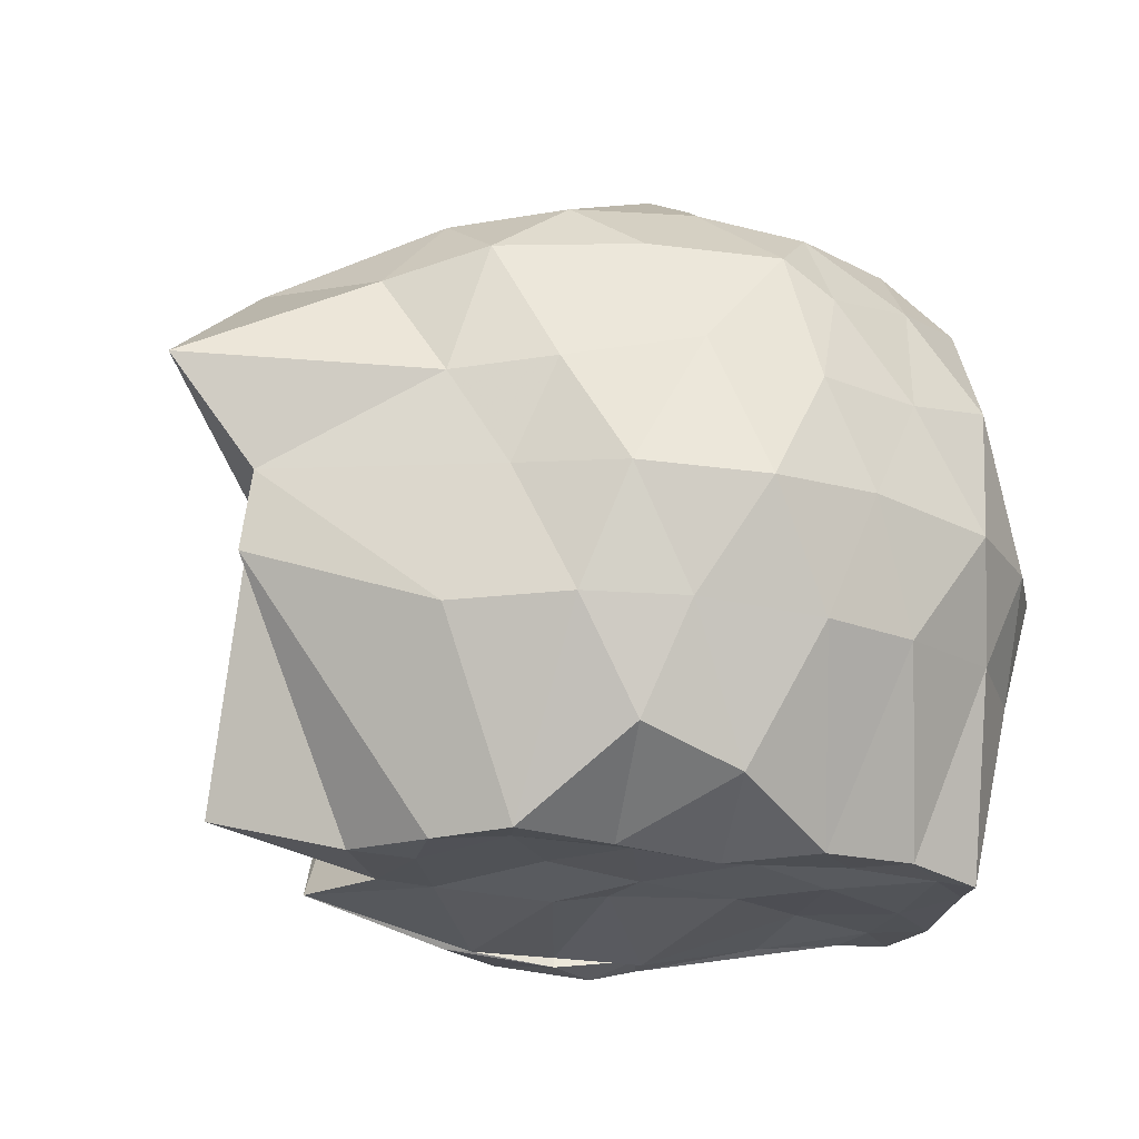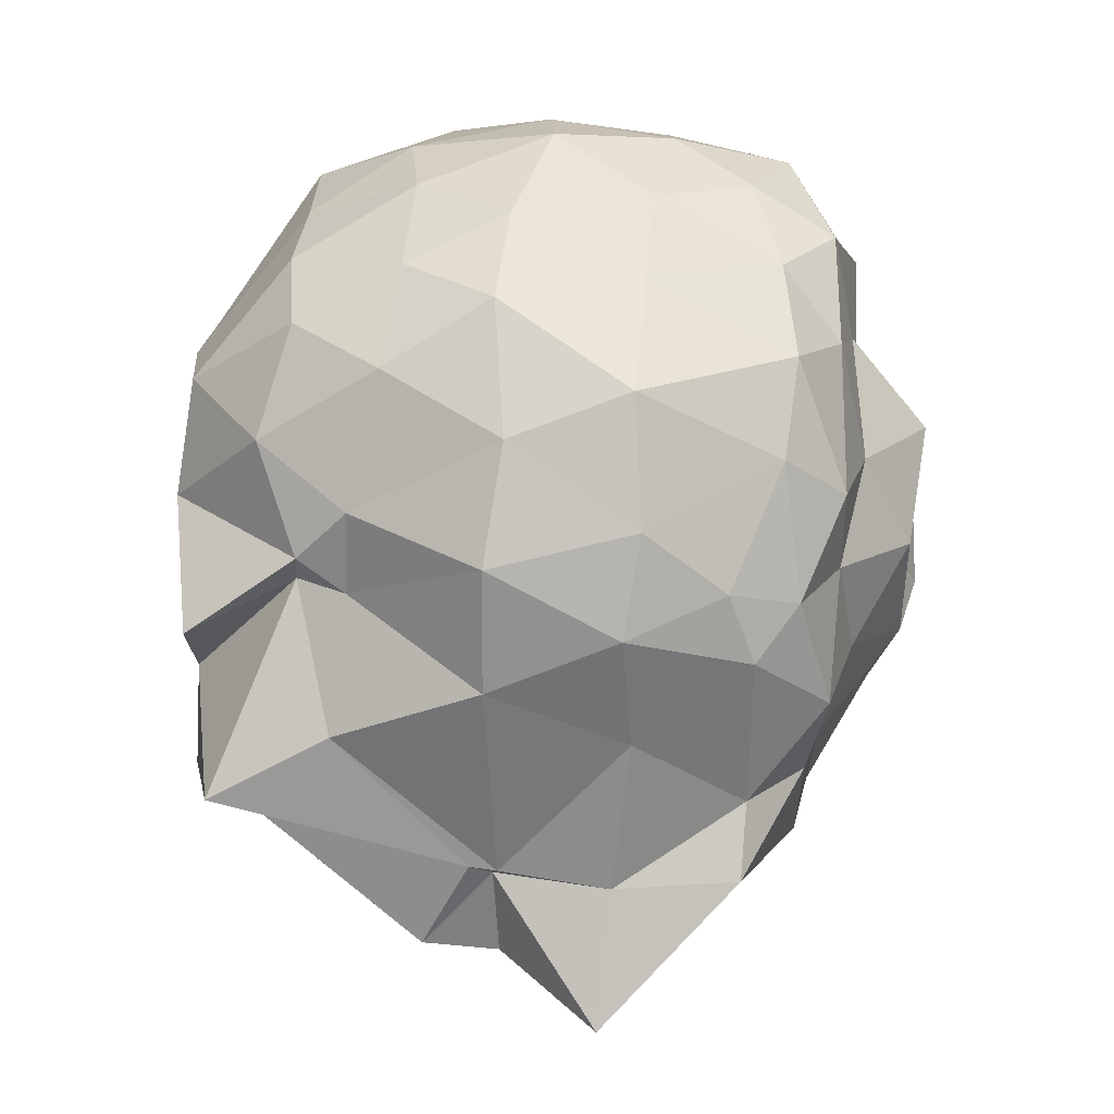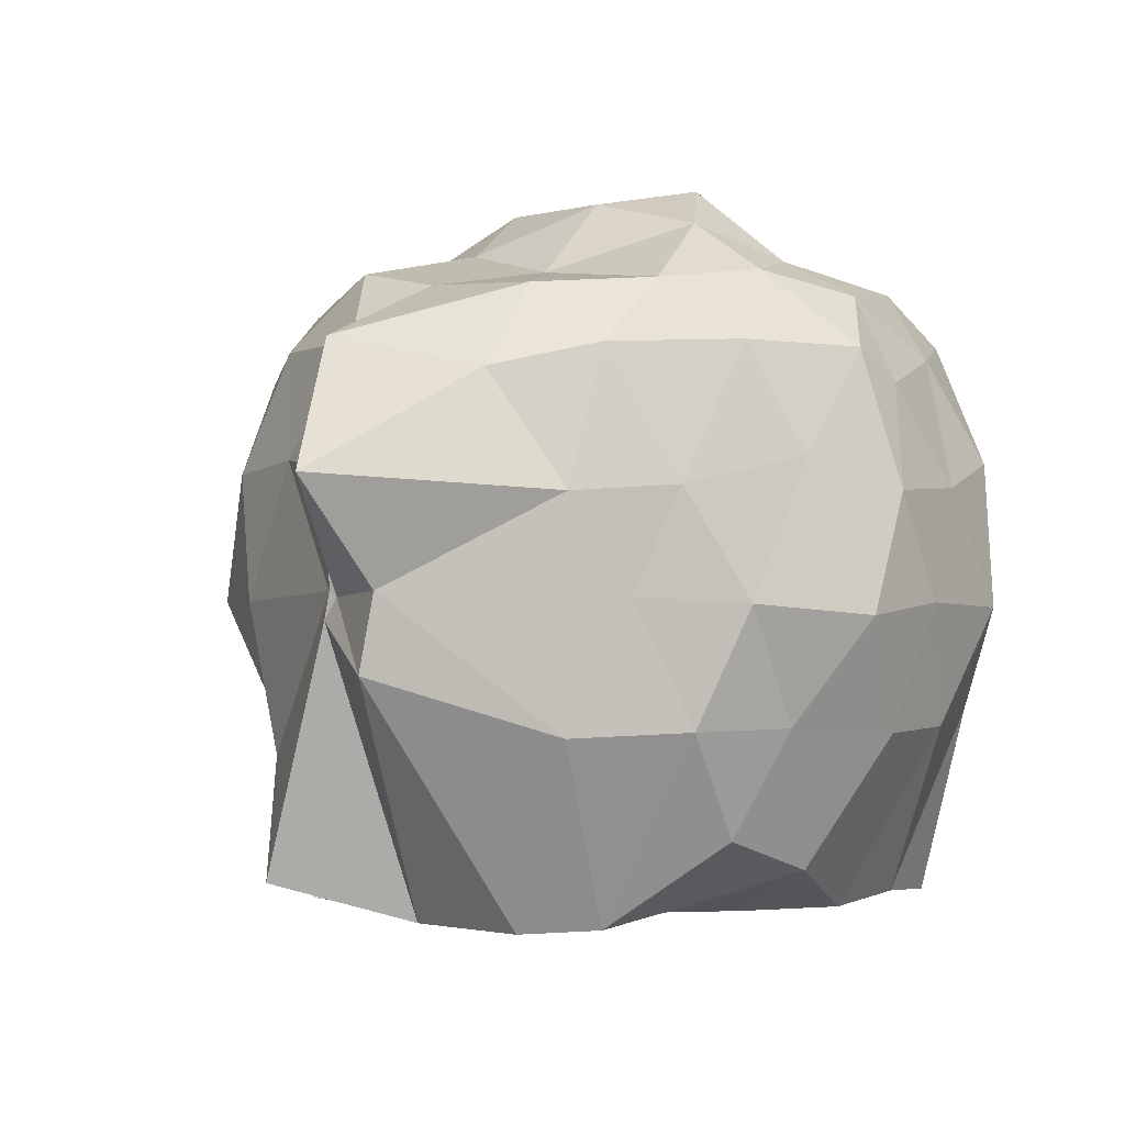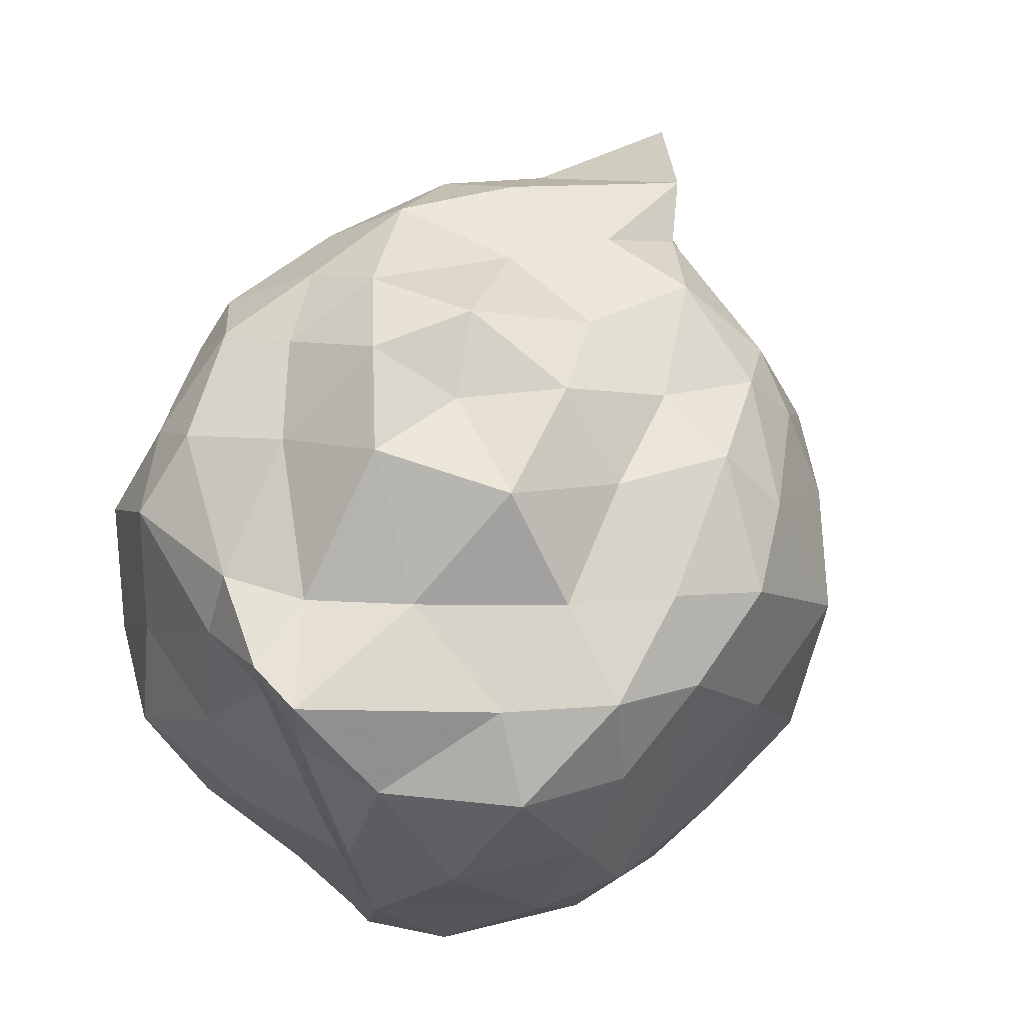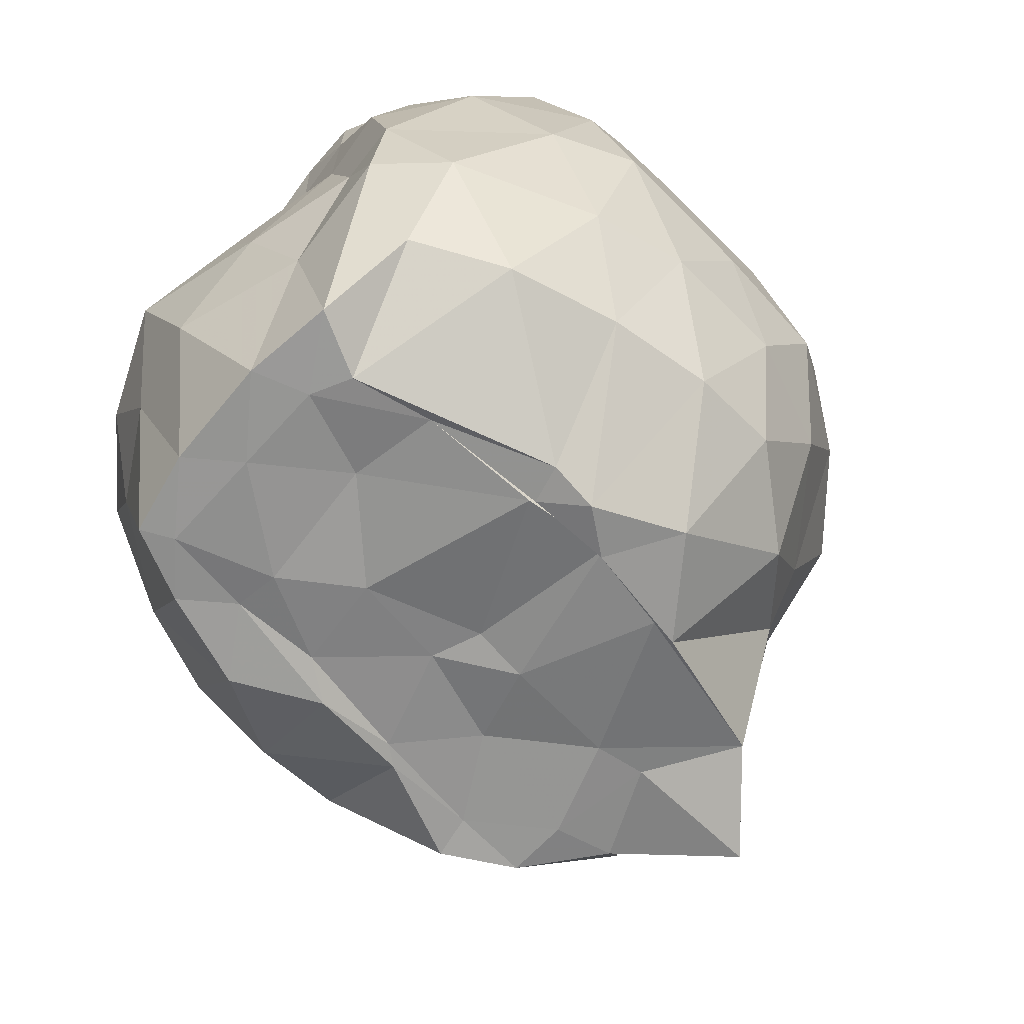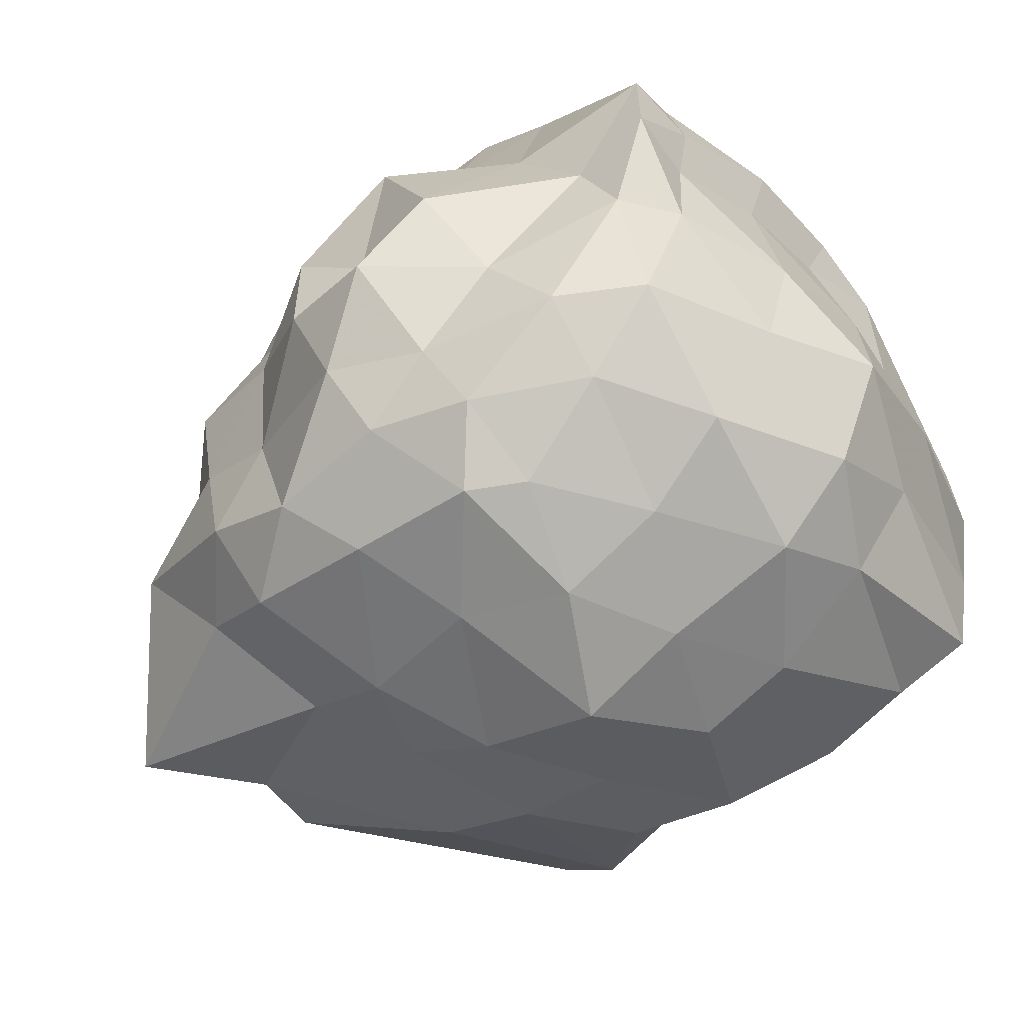
<metadata>
{"format":"obj","ext":"obj","renderer":"f3d","projection":"perspective","resolution":1024,"background":"white","views":[{"elev":-21.7,"azim":-18.5,"up":"+Z"},{"elev":45.1,"azim":-84.0,"up":"+Y"},{"elev":0.9,"azim":-38.8,"up":"+Z"},{"elev":63.9,"azim":134.3,"up":"+Z"},{"elev":-65.5,"azim":132.3,"up":"+Z"},{"elev":-57.4,"azim":38.3,"up":"+Y"}]}
</metadata>
<code>
v -2.401 -0.3802 0.3072
v -2.482 -0.3782 -1.432
v -1.586 -0.2747 -0.03961
v -1.549 -0.09742 -0.03304
v -1.599 0.1334 -0.0303
v -1.824 0.4159 -0.03382
v -2.078 0.5244 -0.1182
v -2.367 0.5083 -0.03082
v -2.653 0.4629 0.02173
v -2.877 0.3282 0.00809
v -3.148 0.1367 -0.1004
v -3.209 -0.02953 -0.02804
v -3.295 -0.4331 -0.02289
v -3.448 -0.556 -0.02219
v -3.228 -0.878 -0.09968
v -2.998 -1.031 -0.04182
v -2.642 -1.13 -0.02616
v -2.305 -1.177 -0.03396
v -2.168 -1.164 -0.1168
v -1.908 -1.022 -0.04652
v -1.696 -0.856 0.001289
v -1.603 -0.4971 -0.04861
v -1.544 -0.09878 -0.3379
v -1.498 0.1014 -0.3582
v -1.64 0.3469 -0.3578
v -1.921 0.5414 -0.3324
v -2.211 0.5766 -0.3581
v -2.55 0.5907 -0.356
v -2.899 0.534 -0.3511
v -3.124 0.2971 -0.3121
v -3.28 0.08802 -0.3396
v -3.333 -0.2138 -0.3083
v -3.474 -0.5964 -0.3381
v -3.725 -0.8473 -0.3489
v -3.105 -1.034 -0.3881
v -2.869 -1.162 -0.3727
v -2.528 -1.225 -0.2996
v -2.251 -1.27 -0.383
v -1.973 -1.172 -0.3755
v -1.727 -1.057 -0.3108
v -1.561 -0.7498 -0.3507
v -1.499 -0.4395 -0.3798
v -1.534 0.004021 -0.624
v -1.496 0.1795 -0.6762
v -1.804 0.4932 -0.6669
v -2.01 0.5982 -0.6341
v -2.38 0.6237 -0.7015
v -2.698 0.6207 -0.7021
v -3.011 0.456 -0.6456
v -3.231 0.2425 -0.6728
v -3.348 -0.05498 -0.6627
v -3.458 -0.5805 -0.6223
v -3.449 -0.5985 -0.636
v -3.508 -0.8353 -0.6157
v -2.967 -1.096 -0.6328
v -2.722 -1.244 -0.6506
v -2.411 -1.335 -0.6819
v -2.121 -1.256 -0.6589
v -1.787 -1.145 -0.6808
v -1.58 -0.933 -0.6798
v -1.427 -0.6681 -0.6409
v -1.472 -0.2948 -0.705
v -1.498 0.1346 -0.8936
v -1.626 0.3068 -0.95
v -1.964 0.4958 -1.008
v -2.213 0.5641 -0.9585
v -2.543 0.5762 -0.9469
v -2.831 0.4895 -0.9644
v -3.065 0.232 -1.018
v -3.133 0.02847 -1.021
v -3.376 -0.224 -1.036
v -3.463 -0.5672 -0.6931
v -3.53 -0.8049 -0.8092
v -3.103 -1.022 -0.9598
v -2.825 -1.158 -0.9506
v -2.566 -1.21 -0.9506
v -2.248 -1.235 -0.9763
v -2 -1.16 -0.9756
v -1.724 -0.9861 -0.954
v -1.557 -0.7549 -0.9657
v -1.467 -0.5086 -0.9926
v -1.538 -0.1506 -1.006
v -1.641 0.1499 -1.22
v -1.853 0.3015 -1.28
v -2.136 0.3949 -1.255
v -2.403 0.4521 -1.252
v -2.648 0.4551 -1.207
v -2.893 0.2866 -1.264
v -3.099 0.1001 -1.144
v -3.088 0.02293 -1.148
v -3.492 -0.3564 -1.329
v -3.196 -0.5699 -1.429
v -3.056 -0.7764 -1.445
v -2.892 -0.8985 -1.437
v -2.66 -1.105 -1.223
v -2.402 -1.086 -1.314
v -2.145 -0.9413 -1.442
v -1.892 -0.8822 -1.43
v -1.691 -0.8017 -1.451
v -1.628 -0.5999 -1.419
v -1.582 -0.3044 -1.432
v -1.591 -0.06884 -1.42
v -1.575 -0.2675 0.1491
v -1.561 -0.1079 0.1769
v -1.924 0.2421 0.1142
v -2.148 0.4323 0.09645
v -2.452 0.3411 0.1276
v -2.82 0.1778 0.1633
v -3.072 0.04806 0.06996
v -3.122 -0.2414 0.1621
v -3.107 -0.5083 0.1173
v -3.05 -0.8196 0.1075
v -2.783 -0.9765 0.1239
v -2.456 -0.9823 0.1606
v -2.188 -1.042 0.1031
v -1.9 -0.8745 0.131
v -1.702 -0.5237 0.1001
v -1.79 -0.3165 0.1355
v -1.958 -0.09541 0.1855
v -2.233 0.1747 0.1626
v -2.549 0.05006 0.2126
v -2.838 -0.05549 0.1654
v -2.839 -0.3278 0.2168
v -2.864 -0.6442 0.1529
v -2.508 -0.7973 0.2856
v -2.257 -0.8547 0.2009
v -2.044 -0.6557 0.2063
v -2.134 -0.3984 0.3691
v -2.281 -0.07072 0.3742
v -2.6 -0.1868 0.3474
v -2.591 -0.5154 0.3521
v -2.326 -0.5993 0.3974
v -1.759 -0.1321 -1.443
v -2.244 0.09011 -1.5
v -2.37 0.09347 -1.532
v -2.598 0.2055 -1.486
v -2.797 -0.01146 -1.506
v -3.188 -0.1004 -1.419
v -3.065 -0.3441 -1.43
v -3.04 -0.6143 -1.448
v -2.861 -0.7896 -1.424
v -2.618 -0.8116 -1.429
v -2.353 -0.8067 -1.45
v -2.012 -0.7747 -1.423
v -1.774 -0.7616 -1.432
v -1.744 -0.4797 -1.441
v -1.721 -0.2432 -1.433
v -1.962 -0.06457 -1.454
v -2.281 -0.009281 -1.497
v -2.493 0.01817 -1.523
v -2.725 -0.009552 -1.506
v -2.929 -0.3723 -1.445
v -2.711 -0.58 -1.416
v -2.562 -0.776 -1.423
v -2.244 -0.7458 -1.425
v -2.012 -0.6499 -1.444
v -1.952 -0.3082 -1.42
v -2.265 -0.01451 -1.508
v -2.491 0.02767 -1.496
v -2.626 -0.3744 -1.458
v -2.447 -0.5137 -1.427
v -2.19 -0.4981 -1.445
f 3 23 4
f 4 23 24
f 4 24 5
f 5 24 25
f 5 25 6
f 6 25 26
f 6 26 7
f 7 26 27
f 7 27 8
f 8 27 28
f 8 28 9
f 9 28 29
f 9 29 10
f 10 29 30
f 10 30 11
f 11 30 31
f 11 31 12
f 12 31 32
f 12 32 13
f 13 32 33
f 13 33 14
f 14 33 34
f 14 34 15
f 15 34 35
f 15 35 16
f 16 35 36
f 16 36 17
f 17 36 37
f 17 37 18
f 18 37 38
f 18 38 19
f 19 38 39
f 19 39 20
f 20 39 40
f 20 40 21
f 21 40 41
f 21 41 22
f 22 41 42
f 22 42 3
f 3 42 23
f 23 43 24
f 24 43 44
f 24 44 25
f 25 44 45
f 25 45 26
f 26 45 46
f 26 46 27
f 27 46 47
f 27 47 28
f 28 47 48
f 28 48 29
f 29 48 49
f 29 49 30
f 30 49 50
f 30 50 31
f 31 50 51
f 31 51 32
f 32 51 52
f 32 52 33
f 33 52 53
f 33 53 34
f 34 53 54
f 34 54 35
f 35 54 55
f 35 55 36
f 36 55 56
f 36 56 37
f 37 56 57
f 37 57 38
f 38 57 58
f 38 58 39
f 39 58 59
f 39 59 40
f 40 59 60
f 40 60 41
f 41 60 61
f 41 61 42
f 42 61 62
f 42 62 23
f 23 62 43
f 43 63 44
f 44 63 64
f 44 64 45
f 45 64 65
f 45 65 46
f 46 65 66
f 46 66 47
f 47 66 67
f 47 67 48
f 48 67 68
f 48 68 49
f 49 68 69
f 49 69 50
f 50 69 70
f 50 70 51
f 51 70 71
f 51 71 52
f 52 71 72
f 52 72 53
f 53 72 73
f 53 73 54
f 54 73 74
f 54 74 55
f 55 74 75
f 55 75 56
f 56 75 76
f 56 76 57
f 57 76 77
f 57 77 58
f 58 77 78
f 58 78 59
f 59 78 79
f 59 79 60
f 60 79 80
f 60 80 61
f 61 80 81
f 61 81 62
f 62 81 82
f 62 82 43
f 43 82 63
f 63 83 64
f 64 83 84
f 64 84 65
f 65 84 85
f 65 85 66
f 66 85 86
f 66 86 67
f 67 86 87
f 67 87 68
f 68 87 88
f 68 88 69
f 69 88 89
f 69 89 70
f 70 89 90
f 70 90 71
f 71 90 91
f 71 91 72
f 72 91 92
f 72 92 73
f 73 92 93
f 73 93 74
f 74 93 94
f 74 94 75
f 75 94 95
f 75 95 76
f 76 95 96
f 76 96 77
f 77 96 97
f 77 97 78
f 78 97 98
f 78 98 79
f 79 98 99
f 79 99 80
f 80 99 100
f 80 100 81
f 81 100 101
f 81 101 82
f 82 101 102
f 82 102 63
f 63 102 83
f 103 104 118
f 104 119 118
f 104 105 119
f 105 120 119
f 105 106 120
f 106 107 120
f 107 121 120
f 107 108 121
f 108 122 121
f 108 109 122
f 109 110 122
f 110 123 122
f 110 111 123
f 111 124 123
f 111 112 124
f 112 113 124
f 113 125 124
f 113 114 125
f 114 126 125
f 114 115 126
f 115 116 126
f 116 127 126
f 116 117 127
f 117 118 127
f 117 103 118
f 118 119 128
f 119 129 128
f 119 120 129
f 120 121 129
f 121 130 129
f 121 122 130
f 122 123 130
f 123 131 130
f 123 124 131
f 124 125 131
f 125 132 131
f 125 126 132
f 126 127 132
f 127 128 132
f 127 118 128
f 133 148 134
f 134 148 149
f 134 149 135
f 135 149 150
f 135 150 136
f 136 150 137
f 137 150 151
f 137 151 138
f 138 151 152
f 138 152 139
f 139 152 140
f 140 152 153
f 140 153 141
f 141 153 154
f 141 154 142
f 142 154 143
f 143 154 155
f 143 155 144
f 144 155 156
f 144 156 145
f 145 156 146
f 146 156 157
f 146 157 147
f 147 157 148
f 147 148 133
f 148 158 149
f 149 158 159
f 149 159 150
f 150 159 151
f 151 159 160
f 151 160 152
f 152 160 153
f 153 160 161
f 153 161 154
f 154 161 155
f 155 161 162
f 155 162 156
f 156 162 157
f 157 162 158
f 157 158 148
f 3 4 103
f 103 4 104
f 4 5 104
f 104 5 105
f 5 6 105
f 105 6 106
f 6 7 106
f 7 8 106
f 106 8 107
f 8 9 107
f 107 9 108
f 9 10 108
f 108 10 109
f 10 11 109
f 11 12 109
f 109 12 110
f 12 13 110
f 110 13 111
f 13 14 111
f 111 14 112
f 14 15 112
f 15 16 112
f 112 16 113
f 16 17 113
f 113 17 114
f 17 18 114
f 114 18 115
f 18 19 115
f 19 20 115
f 115 20 116
f 20 21 116
f 116 21 117
f 21 22 117
f 117 22 103
f 22 3 103
f 83 133 84
f 84 133 134
f 84 134 85
f 85 134 135
f 85 135 86
f 86 135 136
f 86 136 87
f 87 136 88
f 88 136 137
f 88 137 89
f 89 137 138
f 89 138 90
f 90 138 139
f 90 139 91
f 91 139 92
f 92 139 140
f 92 140 93
f 93 140 141
f 93 141 94
f 94 141 142
f 94 142 95
f 95 142 96
f 96 142 143
f 96 143 97
f 97 143 144
f 97 144 98
f 98 144 145
f 98 145 99
f 99 145 100
f 100 145 146
f 100 146 101
f 101 146 147
f 101 147 102
f 102 147 133
f 102 133 83
f 128 129 1
f 129 130 1
f 130 131 1
f 131 132 1
f 132 128 1
f 159 158 2
f 160 159 2
f 161 160 2
f 162 161 2
f 158 162 2

</code>
